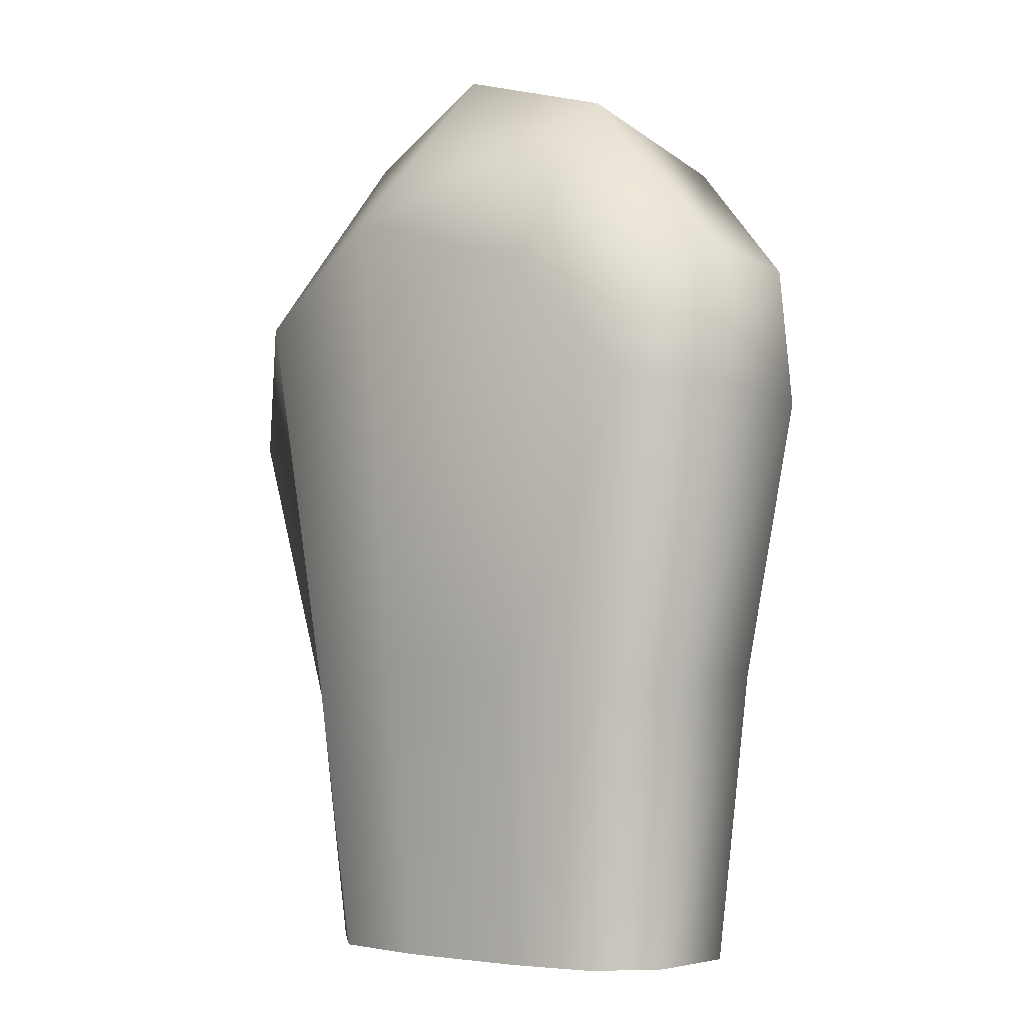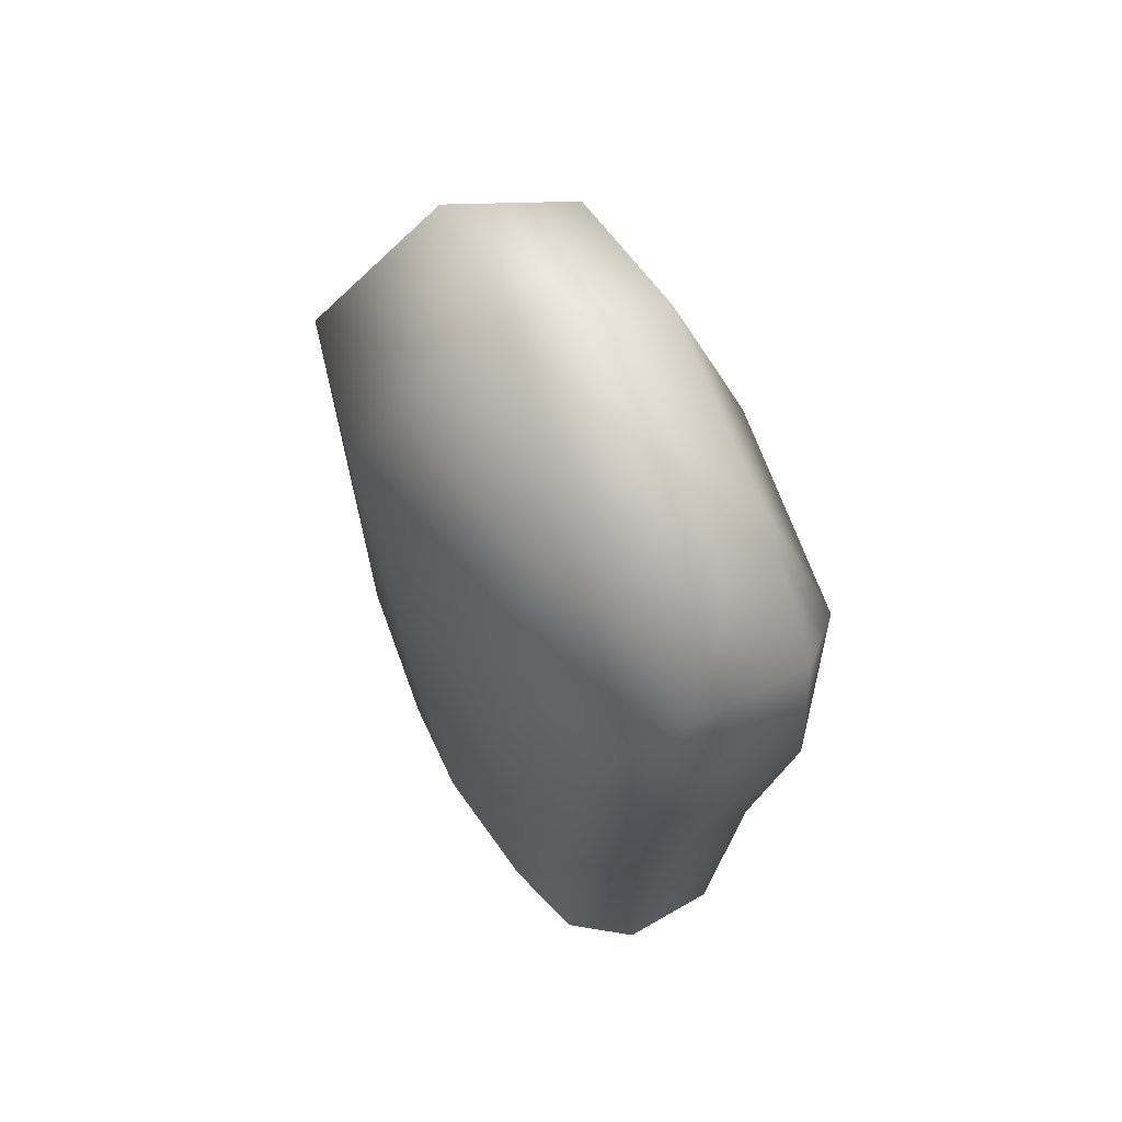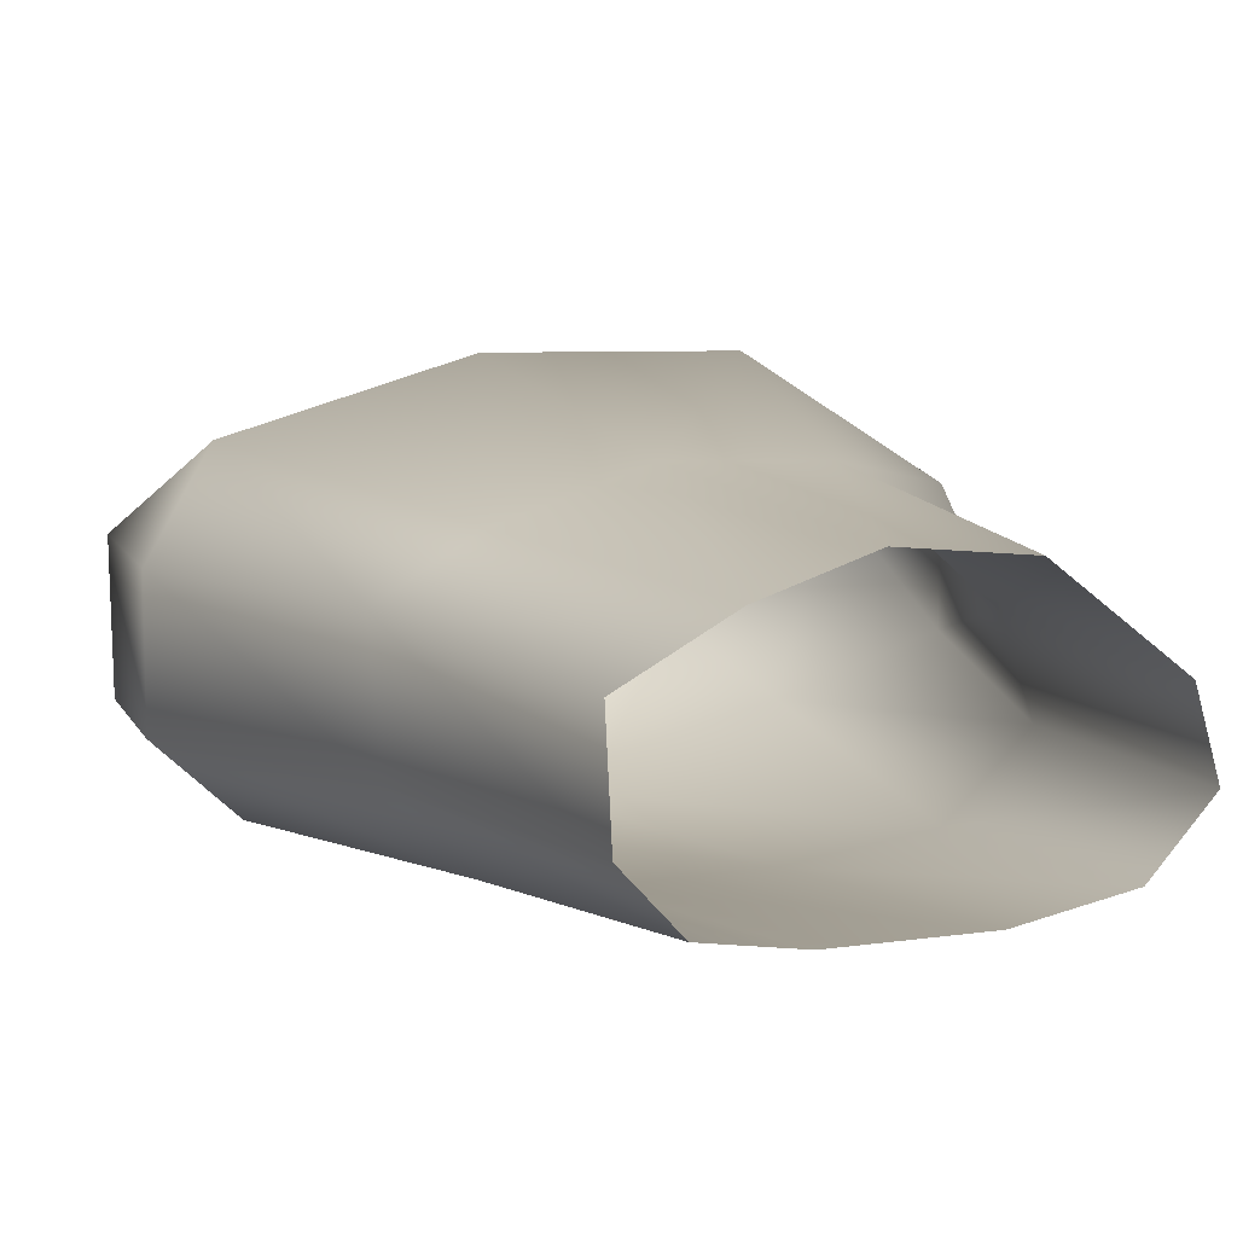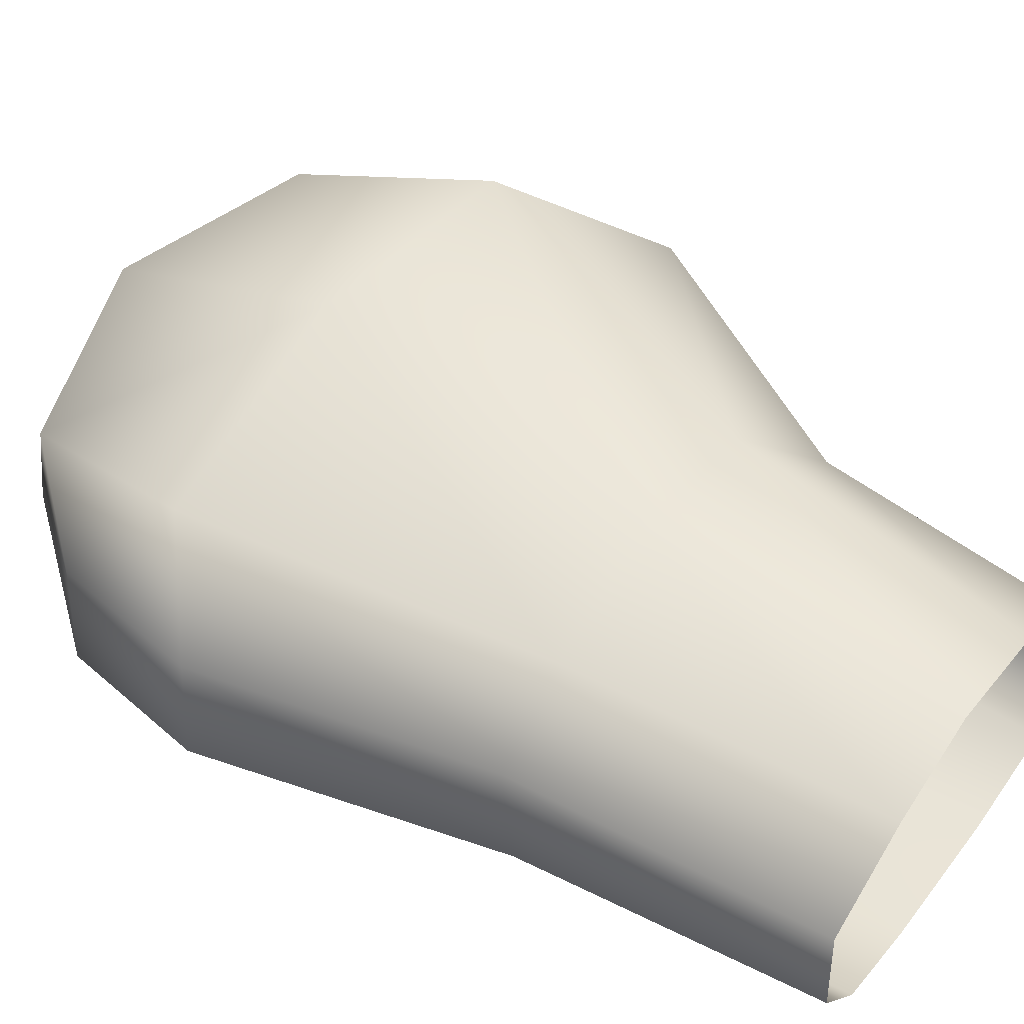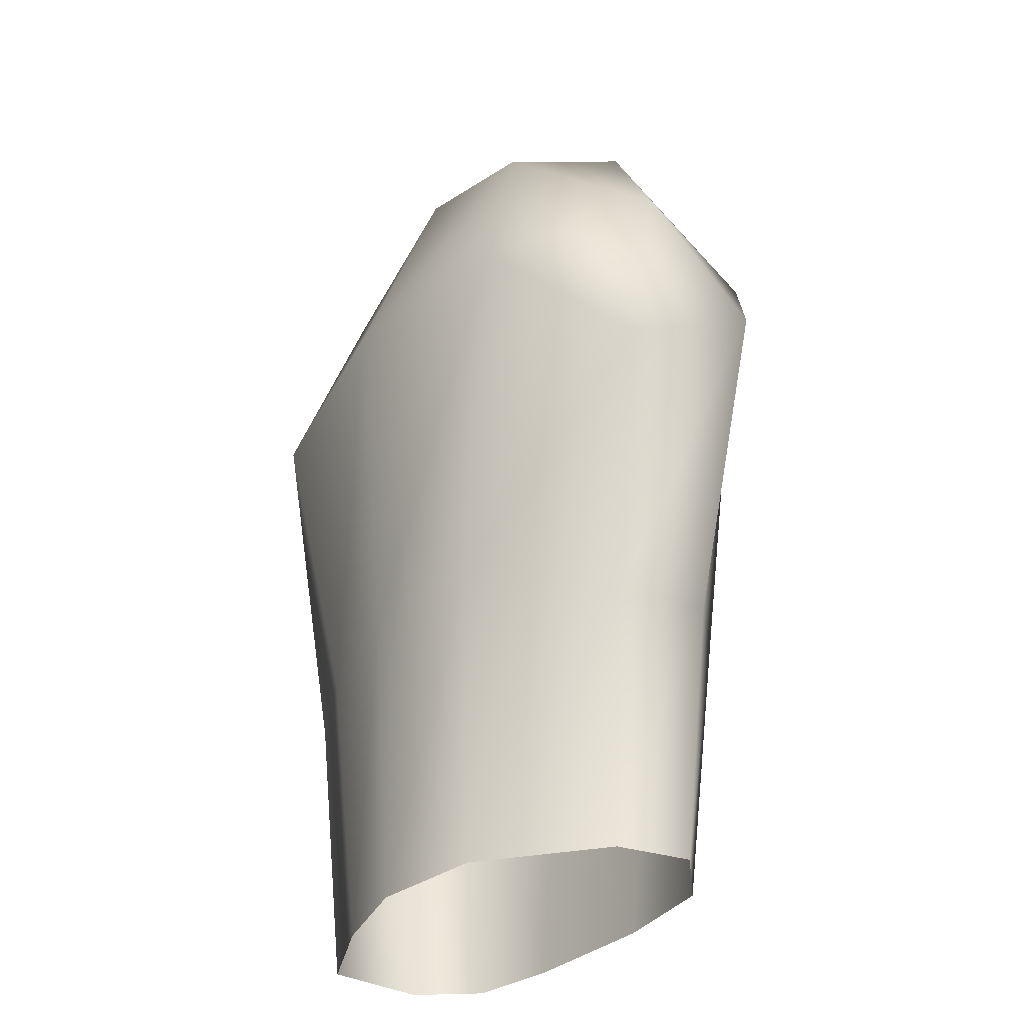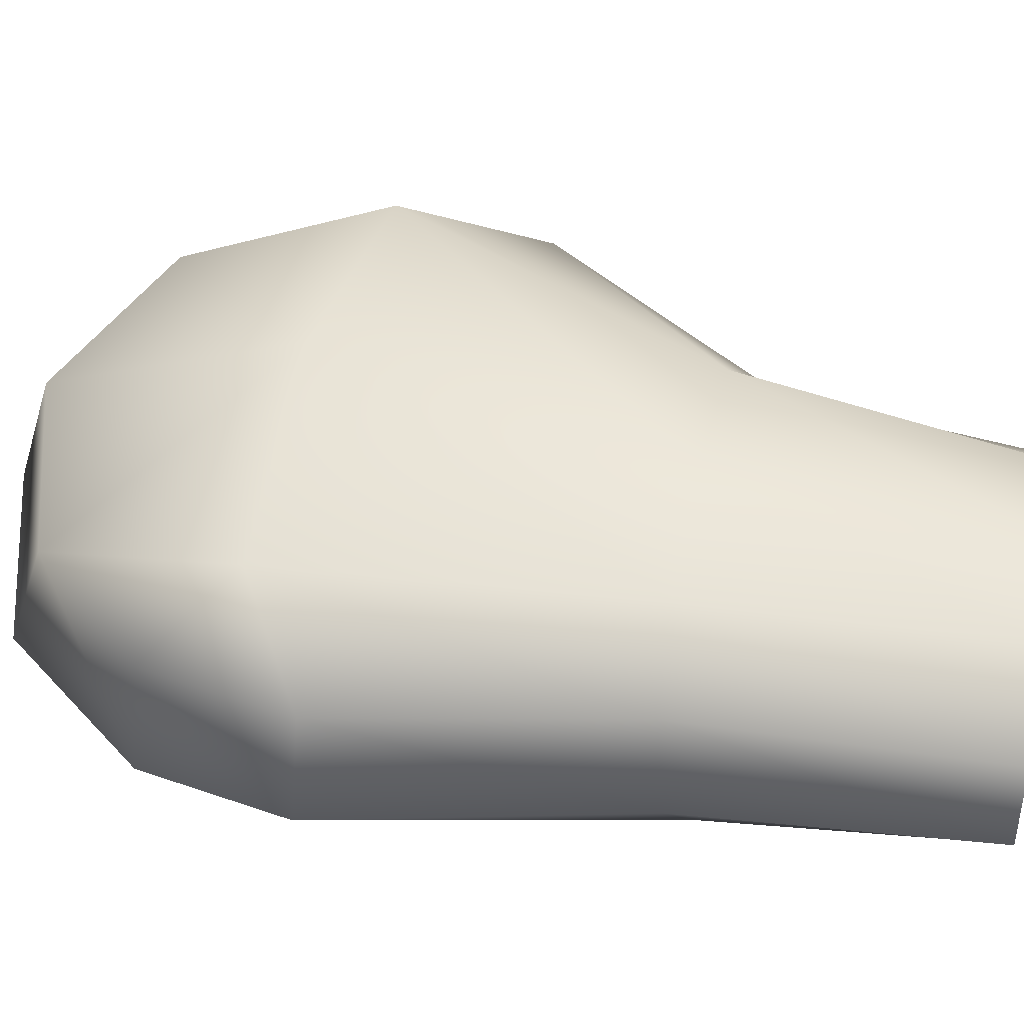
<metadata>
{"format":"obj","ext":"obj","renderer":"f3d","projection":"perspective","resolution":1024,"background":"white","views":[{"elev":-4.0,"azim":-142.0,"up":"+Y"},{"elev":62.1,"azim":-123.6,"up":"+Y"},{"elev":8.6,"azim":-26.6,"up":"+Z"},{"elev":47.6,"azim":-54.9,"up":"+Z"},{"elev":-34.5,"azim":50.6,"up":"+Y"},{"elev":41.1,"azim":-77.1,"up":"+Z"}]}
</metadata>
<code>
g default
v -0.2119 1.044 0.1263
v -0.1657 1.114 -0.06111
v -0.3318 0.9116 -0.05622
v -0.3409 0.8924 0.1097
v -0.2666 0.7919 0.2064
v 0.01448 0.8028 0.2801
v -0.124 0.8877 -0.1892
v -0.2628 0.7382 -0.1508
v 0.3834 0.8565 -0.1048
v 0.285 1.105 0.02706
v 0.4466 0.8565 0.115
v 0.4826 0.6936 -0.01389
v 0.2462 1.029 0.1951
v 0.02199 1.117 0.1629
v 0.1318 0.9666 -0.1971
v 0.07192 1.188 -0.02873
v 0.2937 0.7764 0.2753
v -0.0847 0.3449 -0.1513
v 0.1158 0.3737 -0.1599
v 0.2641 0.3382 -0.131
v 0.3457 0.3138 -0.03872
v 0.3086 0.3201 0.06916
v 0.1629 0.363 0.2064
v -0.01285 0.3638 0.2135
v -0.1771 0.3625 0.1644
v -0.2894 0.3542 0.1044
v -0.2794 0.3457 -0.04413
v -0.2067 0.3211 -0.1266
v -0.3599 0.7268 -0.06262
v -0.365 0.7123 0.0993
v 0.4372 0.6194 0.1476
v -0.01513 -0.01822 0.1833
v -0.137 -0.01822 0.1462
v -0.2547 -0.01822 0.08616
v -0.248 -0.01822 -0.03756
v -0.1843 -0.01822 -0.1053
v -0.0749 -0.01822 -0.1239
v 0.09862 -0.01822 -0.1277
v 0.2305 -0.01822 -0.107
v 0.3035 -0.01822 -0.03329
v 0.2755 -0.01822 0.05855
v 0.1286 -0.01822 0.1678
g FoodLLowerCaninesUnderbite
f 1 2 3 4
f 1 5 6 14
f 2 7 8 3
f 9 10 11 12
f 13 14 6 17
f 15 16 10 9
f 16 14 13 10
f 13 11 10
f 2 16 15 7
f 1 14 16 2
f 5 1 4
f 17 11 13
f 19 18 7 15
f 20 19 15 9
f 21 20 9 12
f 22 21 12 31
f 23 22 31 17
f 24 23 17 6
f 25 24 6 5
f 30 5 4
f 29 30 4 3
f 8 29 3
f 18 28 8 7
f 28 27 29 8
f 27 26 30 29
f 26 25 5 30
f 31 12 11
f 17 31 11
f 33 32 24 25
f 34 33 25 26
f 35 34 26 27
f 36 35 27 28
f 37 36 28 18
f 38 37 18 19
f 39 38 19 20
f 40 39 20 21
f 41 40 21 22
f 42 41 22 23
f 32 42 23 24

</code>
